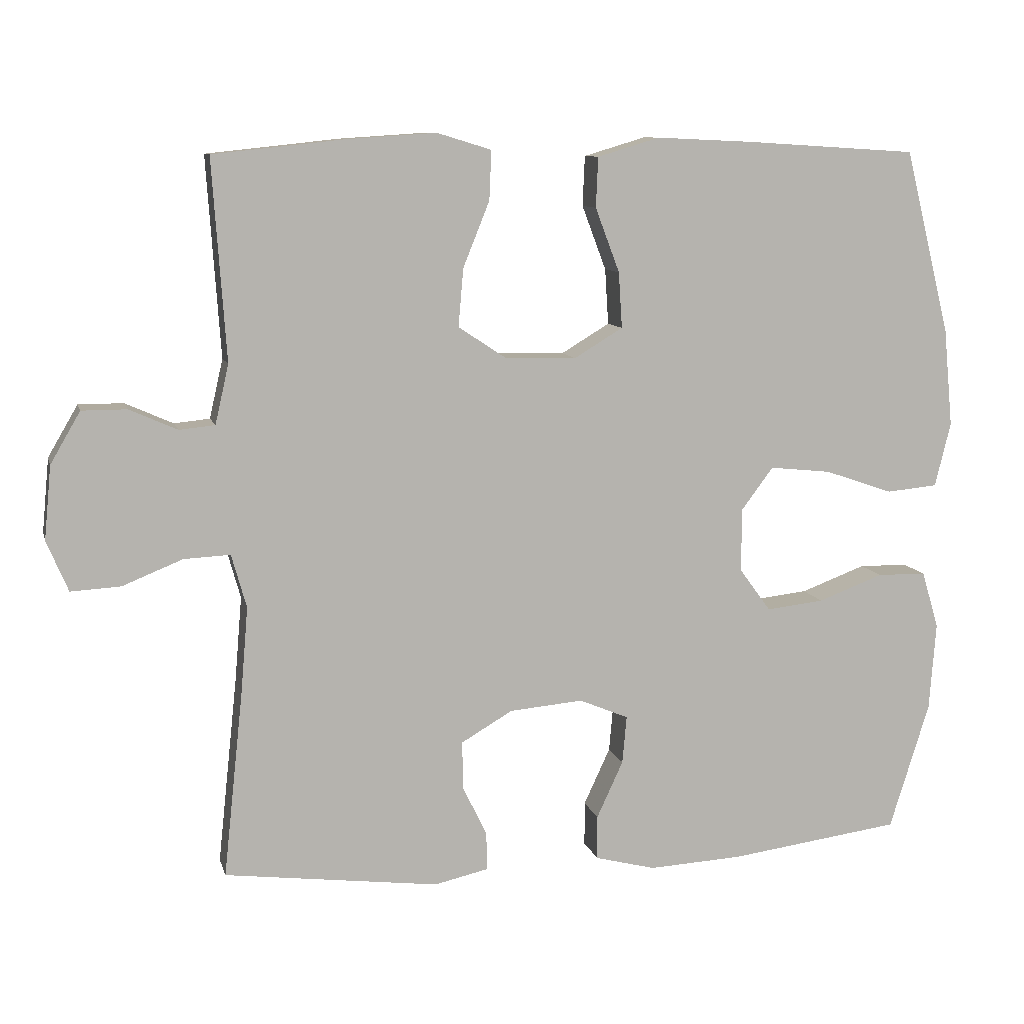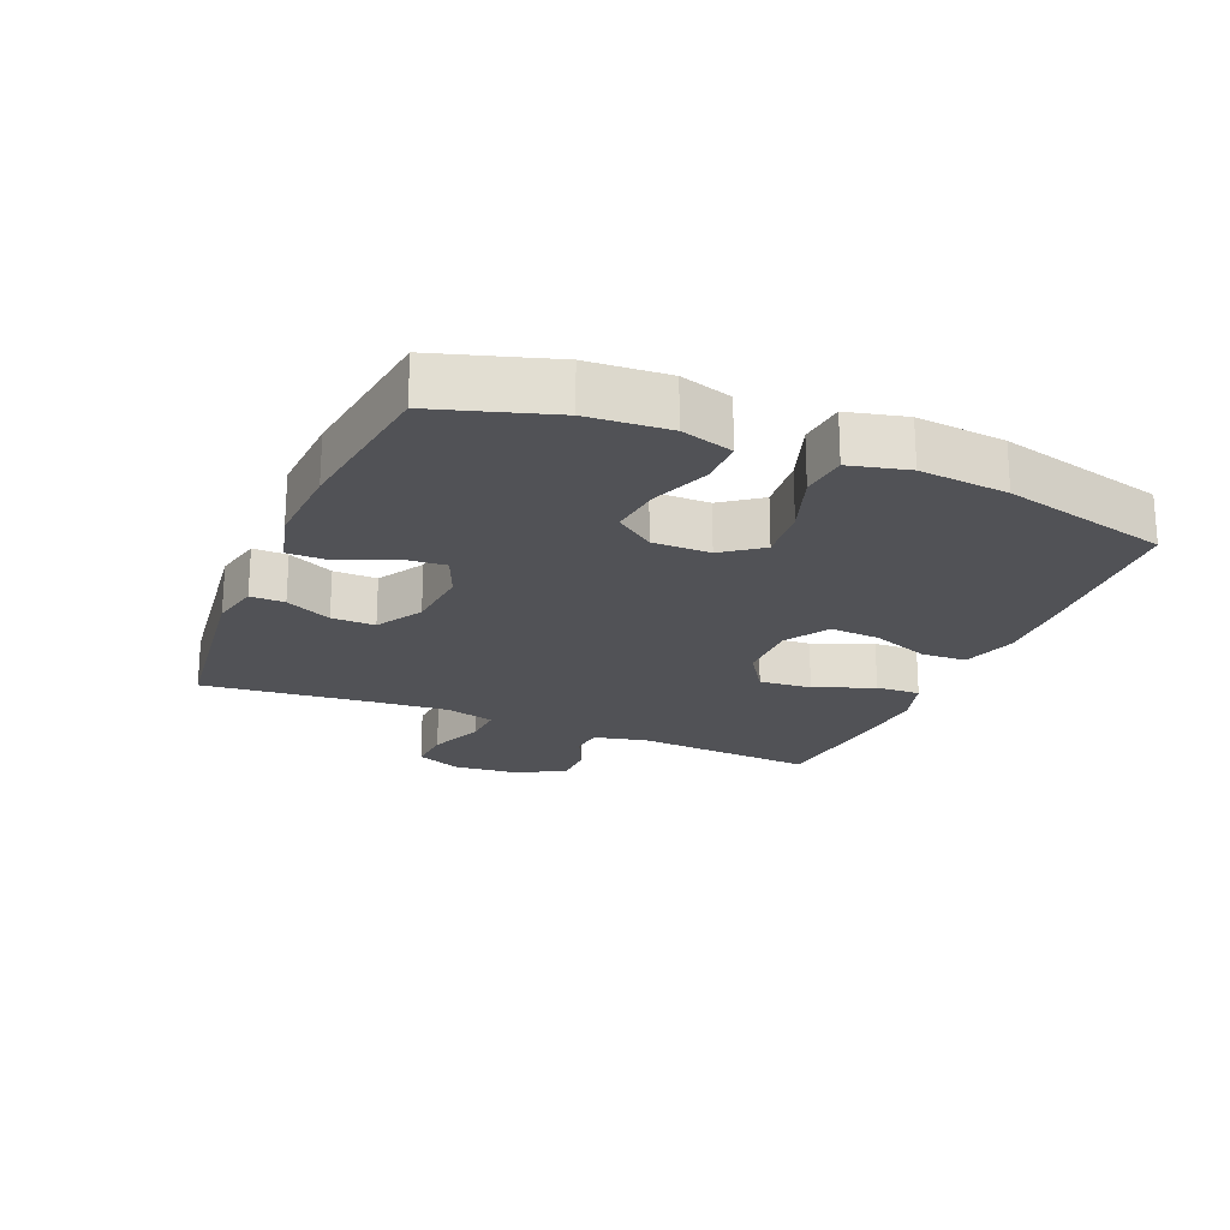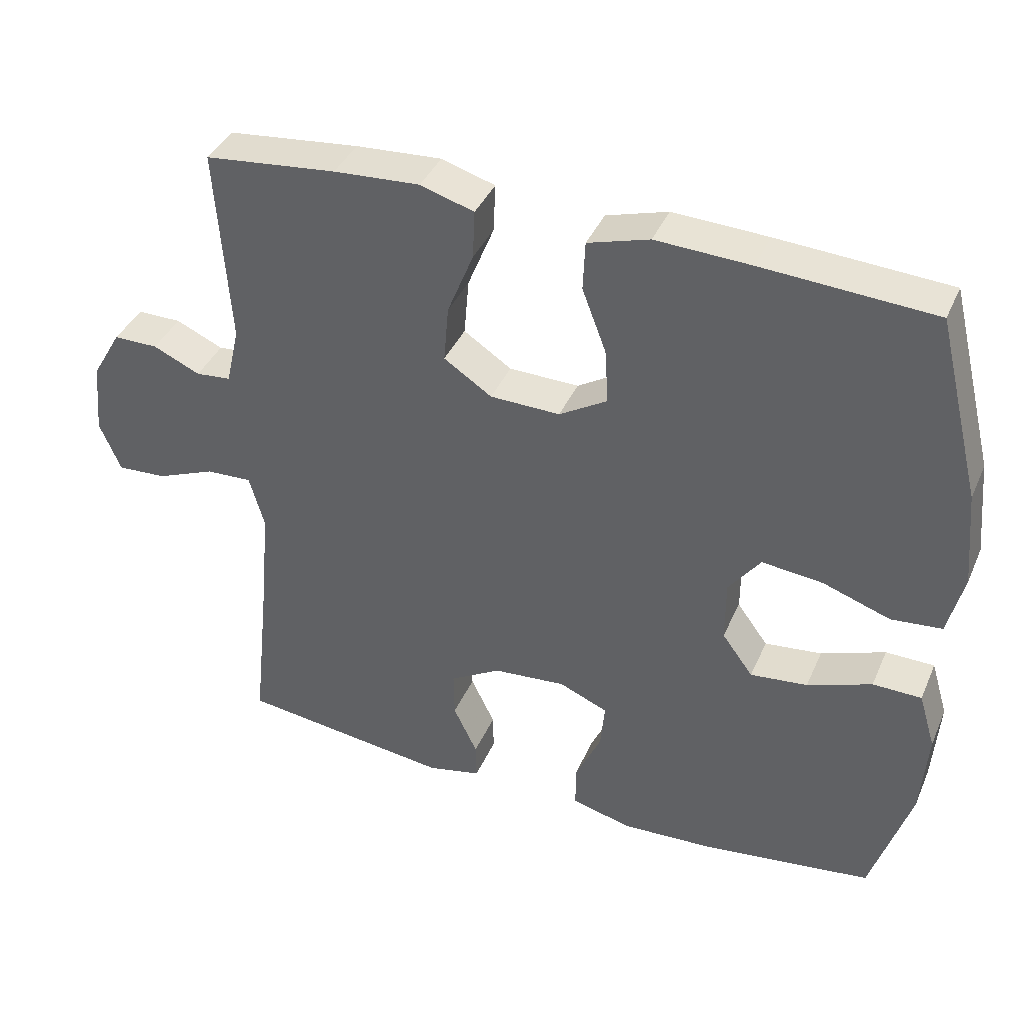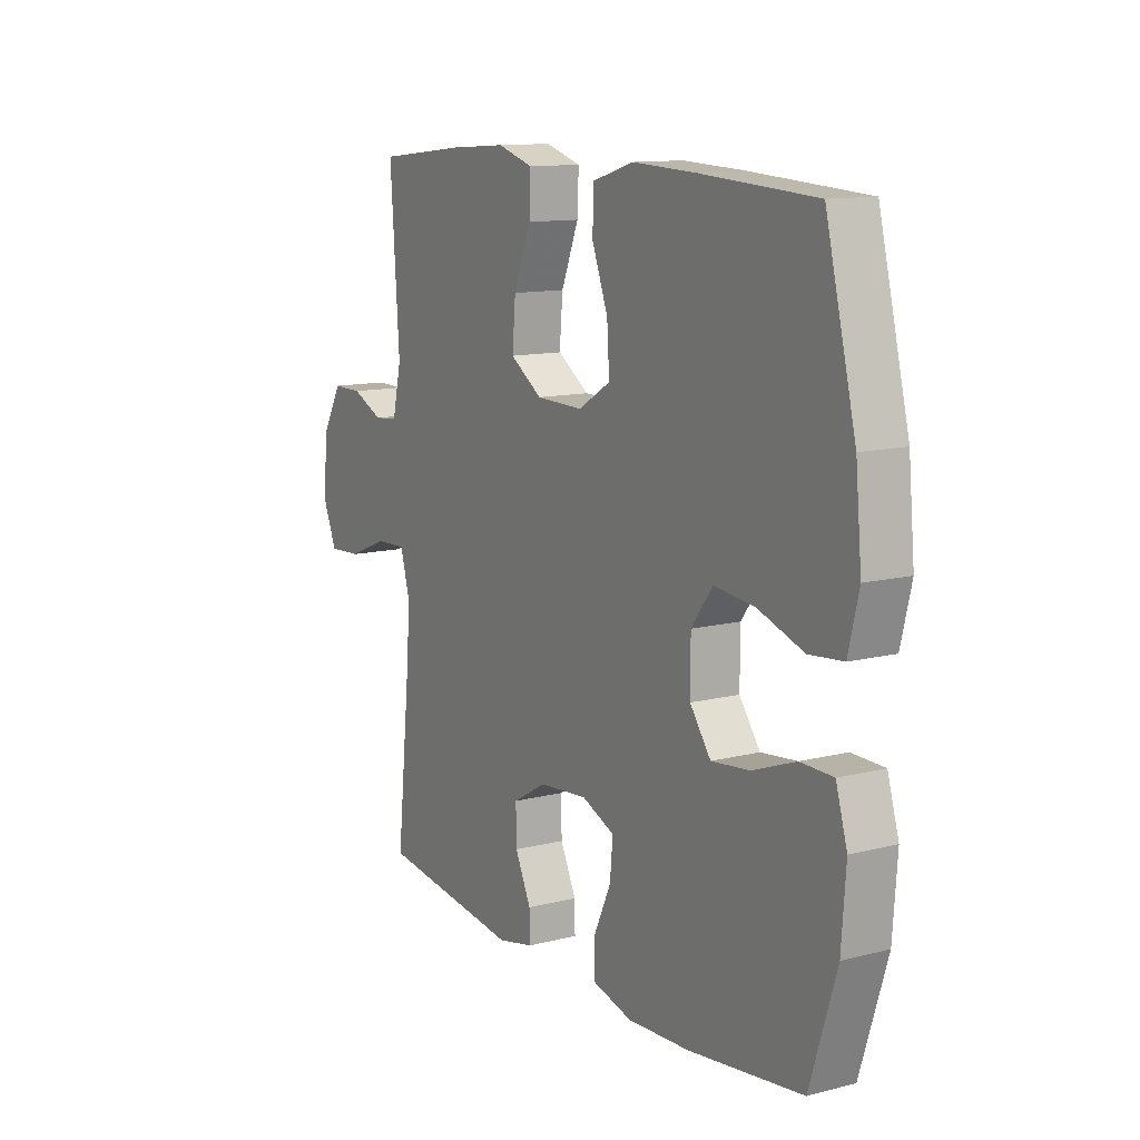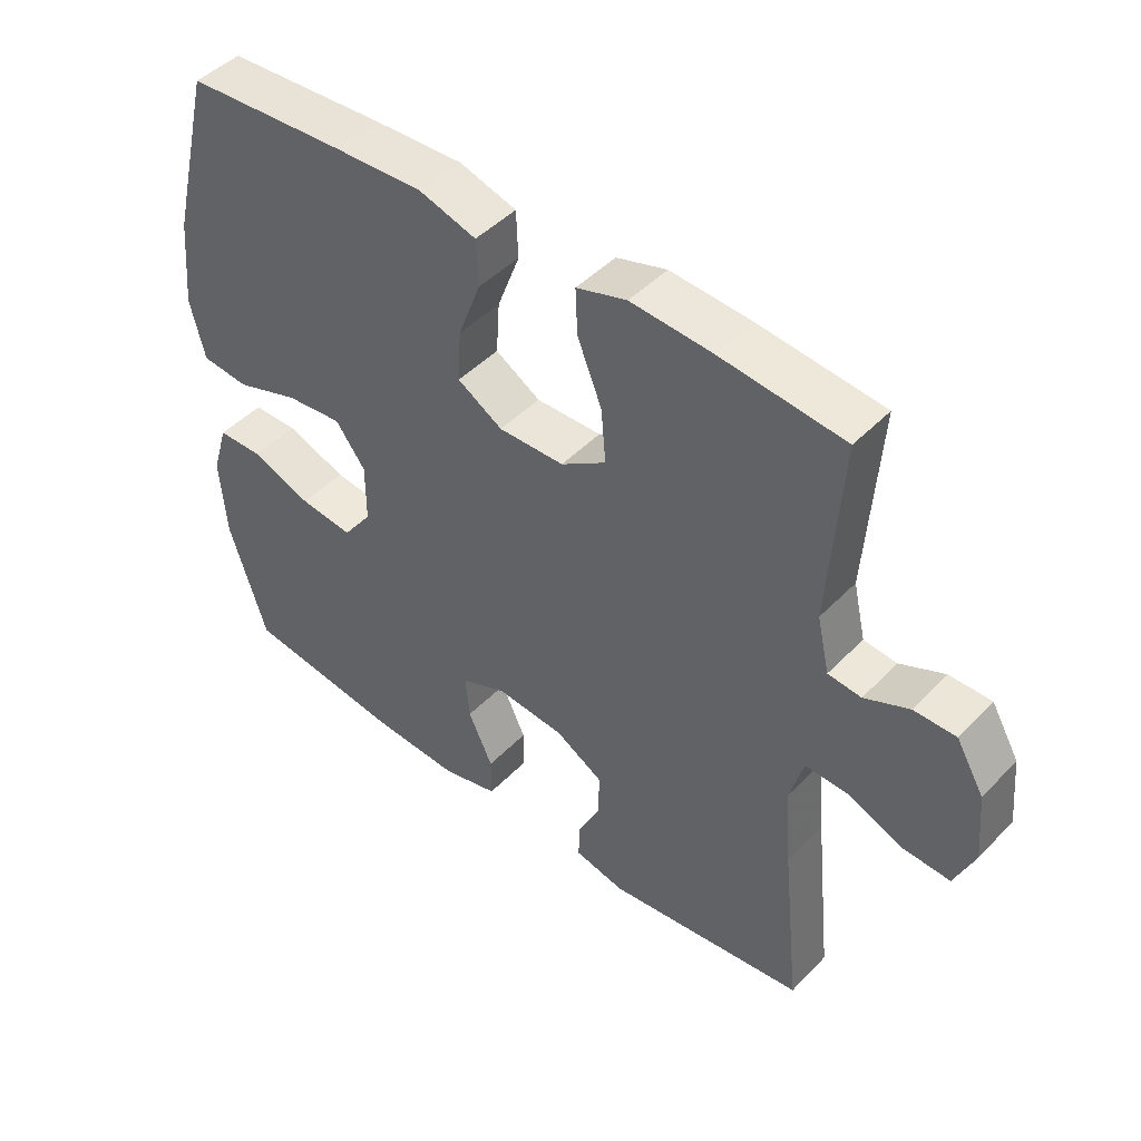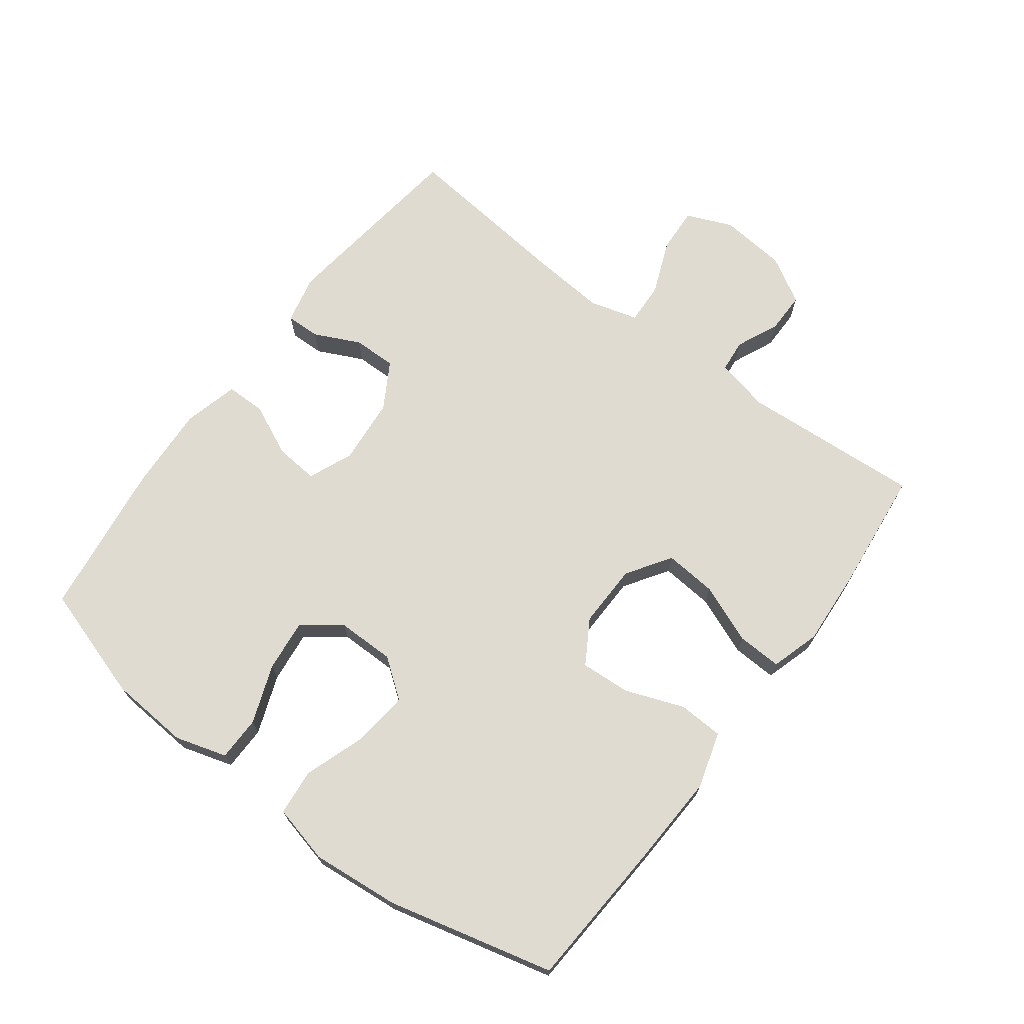
<metadata>
{"format":"obj","ext":"obj","renderer":"f3d","projection":"perspective","resolution":1024,"background":"white","views":[{"elev":9.7,"azim":166.4,"up":"+Z"},{"elev":-21.3,"azim":-112.9,"up":"+Y"},{"elev":39.3,"azim":-157.9,"up":"+Z"},{"elev":12.1,"azim":-120.8,"up":"+Z"},{"elev":46.1,"azim":40.8,"up":"+Z"},{"elev":70.2,"azim":-53.1,"up":"+Y"}]}
</metadata>
<code>
v 0.5 0.07 -0.5
v 0.199 0.07 -0.538
v 0.123 0.07 -0.521
v 0.124 0.07 -0.468
v 0.158 0.07 -0.397
v 0.159 0.07 -0.33
v 0.087 0.07 -0.288
v -0.016 0.07 -0.279
v -0.085 0.07 -0.308
v -0.079 0.07 -0.375
v -0.042 0.07 -0.455
v -0.042 0.07 -0.517
v -0.127 0.07 -0.539
v -0.259 0.07 -0.532
v -0.5 0.07 -0.5
v -0.556 0.07 -0.321
v -0.565 0.07 -0.197
v -0.541 0.07 -0.117
v -0.472 0.07 -0.116
v -0.381 0.07 -0.15
v -0.3 0.07 -0.159
v -0.256 0.07 -0.099
v -0.256 0.07 -0.01
v -0.301 0.07 0.05
v -0.387 0.07 0.041
v -0.483 0.07 0.008
v -0.555 0.07 0.015
v -0.577 0.07 0.105
v -0.564 0.07 0.242
v -0.5 0.07 0.5
v -0.258 0.07 0.515
v -0.124 0.07 0.521
v -0.037 0.07 0.495
v -0.034 0.07 0.425
v -0.068 0.07 0.335
v -0.073 0.07 0.257
v -0.005 0.07 0.216
v 0.094 0.07 0.218
v 0.162 0.07 0.263
v 0.155 0.07 0.344
v 0.118 0.07 0.436
v 0.115 0.07 0.505
v 0.191 0.07 0.528
v 0.313 0.07 0.52
v 0.5 0.07 0.5
v 0.481 0.07 0.22
v 0.5 0.07 0.137
v 0.55 0.07 0.132
v 0.617 0.07 0.162
v 0.68 0.07 0.162
v 0.722 0.07 0.09
v 0.732 0.07 -0.013
v 0.702 0.07 -0.084
v 0.632 0.07 -0.08
v 0.548 0.07 -0.046
v 0.483 0.07 -0.043
v 0.462 0.07 -0.118
v 0.472 0.07 -0.237
v 0.5 0 -0.5
v 0.199 0 -0.538
v 0.123 0 -0.521
v 0.124 0 -0.468
v 0.158 0 -0.397
v 0.159 0 -0.33
v 0.087 0 -0.288
v -0.016 0 -0.279
v -0.085 0 -0.308
v -0.079 0 -0.375
v -0.042 0 -0.455
v -0.042 0 -0.517
v -0.127 0 -0.539
v -0.259 0 -0.532
v -0.5 0 -0.5
v -0.556 0 -0.321
v -0.565 0 -0.197
v -0.541 0 -0.117
v -0.472 0 -0.116
v -0.381 0 -0.15
v -0.3 0 -0.159
v -0.256 0 -0.099
v -0.256 0 -0.01
v -0.301 0 0.05
v -0.387 0 0.041
v -0.483 0 0.008
v -0.555 0 0.015
v -0.577 0 0.105
v -0.564 0 0.242
v -0.5 0 0.5
v -0.258 0 0.515
v -0.124 0 0.521
v -0.037 0 0.495
v -0.034 0 0.425
v -0.068 0 0.335
v -0.073 0 0.257
v -0.005 0 0.216
v 0.094 0 0.218
v 0.162 0 0.263
v 0.155 0 0.344
v 0.118 0 0.436
v 0.115 0 0.505
v 0.191 0 0.528
v 0.313 0 0.52
v 0.5 0 0.5
v 0.481 0 0.22
v 0.5 0 0.137
v 0.55 0 0.132
v 0.617 0 0.162
v 0.68 0 0.162
v 0.722 0 0.09
v 0.732 0 -0.013
v 0.702 0 -0.084
v 0.632 0 -0.08
v 0.548 0 -0.046
v 0.483 0 -0.043
v 0.462 0 -0.118
v 0.472 0 -0.237
f 52 53 54 55
f 52 55 56
f 51 52 56
f 48 49 50 51
f 47 48 51 56
f 46 47 56 57
f 44 45 46
f 43 44 46 57
f 40 41 42 43
f 39 40 43 57
f 32 33 34 35
f 32 35 36
f 31 32 36
f 30 31 36
f 29 30 36 37
f 25 26 27 28
f 24 25 28 29
f 17 18 19 20
f 17 20 21
f 16 17 21
f 15 16 21
f 14 15 21 22
f 10 11 12 13
f 9 10 13 14
f 2 3 4 5
f 58 1 2 5
f 58 5 6
f 38 39 57 58
f 37 38 58 6
f 24 29 37
f 23 24 37 6
f 9 14 22
f 8 9 22 23
f 7 8 23
f 6 7 23
f 113 112 111 110
f 114 113 110
f 114 110 109
f 109 108 107 106
f 114 109 106 105
f 115 114 105 104
f 104 103 102
f 115 104 102 101
f 101 100 99 98
f 115 101 98 97
f 93 92 91 90
f 94 93 90
f 94 90 89
f 94 89 88
f 95 94 88 87
f 86 85 84 83
f 87 86 83 82
f 78 77 76 75
f 79 78 75
f 79 75 74
f 79 74 73
f 80 79 73 72
f 71 70 69 68
f 72 71 68 67
f 63 62 61 60
f 63 60 59 116
f 64 63 116
f 116 115 97 96
f 64 116 96 95
f 95 87 82
f 64 95 82 81
f 80 72 67
f 81 80 67 66
f 81 66 65
f 81 65 64
f 1 59 60 2
f 2 60 61 3
f 3 61 62 4
f 4 62 63 5
f 5 63 64 6
f 6 64 65 7
f 7 65 66 8
f 8 66 67 9
f 9 67 68 10
f 10 68 69 11
f 11 69 70 12
f 12 70 71 13
f 13 71 72 14
f 14 72 73 15
f 15 73 74 16
f 16 74 75 17
f 17 75 76 18
f 18 76 77 19
f 19 77 78 20
f 20 78 79 21
f 21 79 80 22
f 22 80 81 23
f 23 81 82 24
f 24 82 83 25
f 25 83 84 26
f 26 84 85 27
f 27 85 86 28
f 28 86 87 29
f 29 87 88 30
f 30 88 89 31
f 31 89 90 32
f 32 90 91 33
f 33 91 92 34
f 34 92 93 35
f 35 93 94 36
f 36 94 95 37
f 37 95 96 38
f 38 96 97 39
f 39 97 98 40
f 40 98 99 41
f 41 99 100 42
f 42 100 101 43
f 43 101 102 44
f 44 102 103 45
f 45 103 104 46
f 46 104 105 47
f 47 105 106 48
f 48 106 107 49
f 49 107 108 50
f 50 108 109 51
f 51 109 110 52
f 52 110 111 53
f 53 111 112 54
f 54 112 113 55
f 55 113 114 56
f 56 114 115 57
f 57 115 116 58
f 58 116 59 1

</code>
